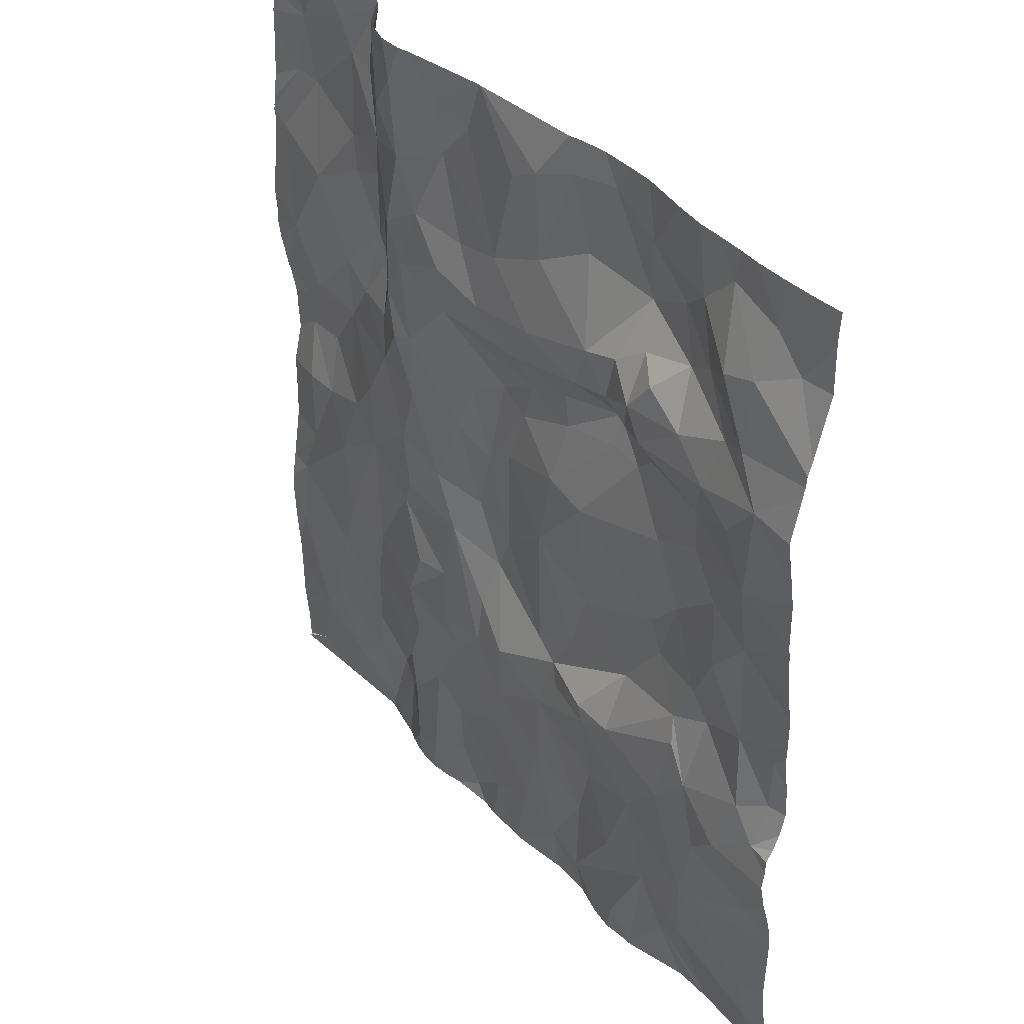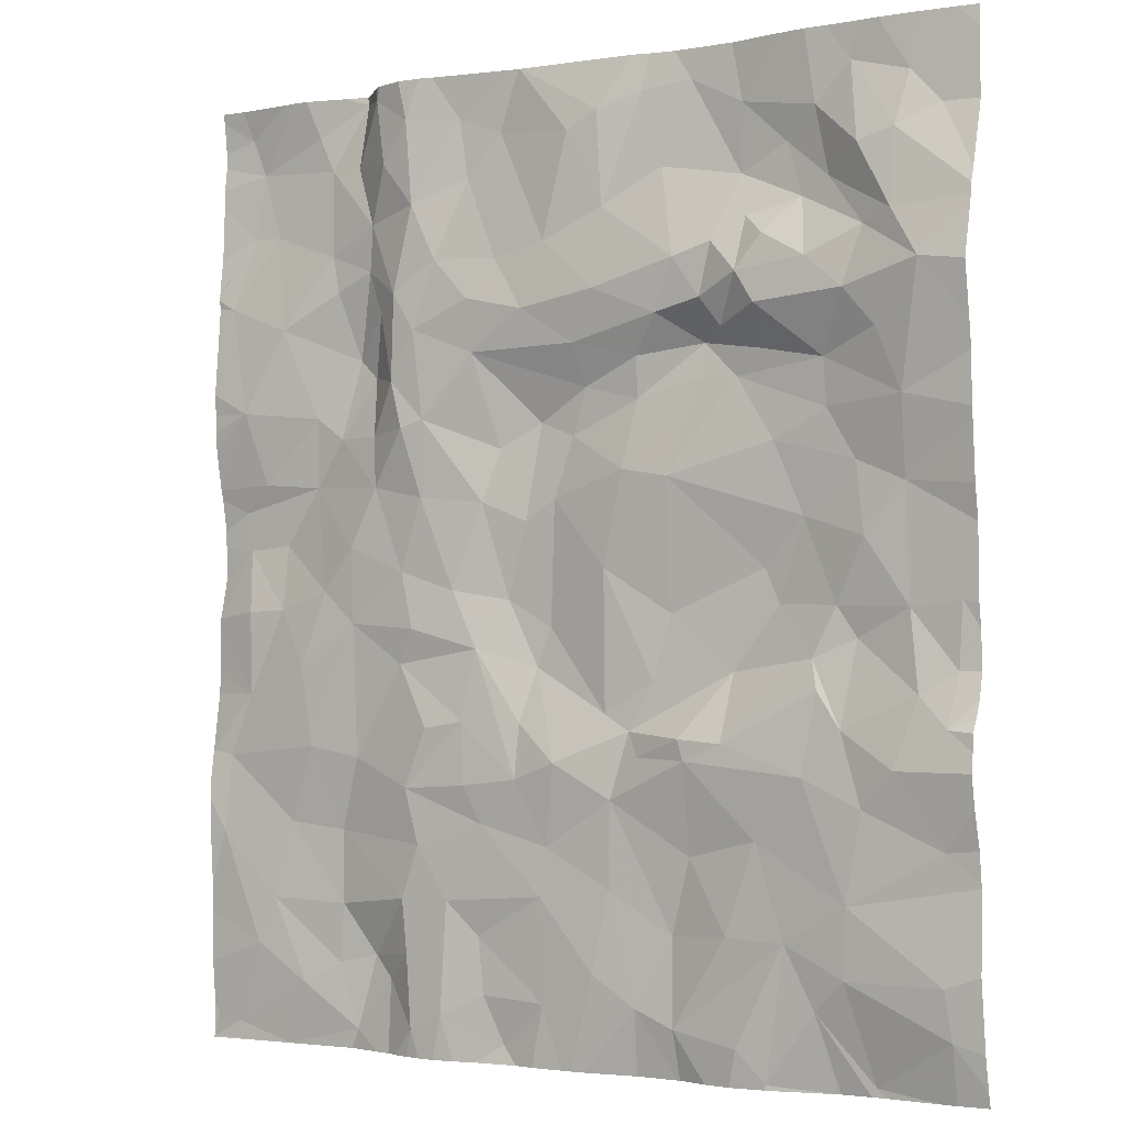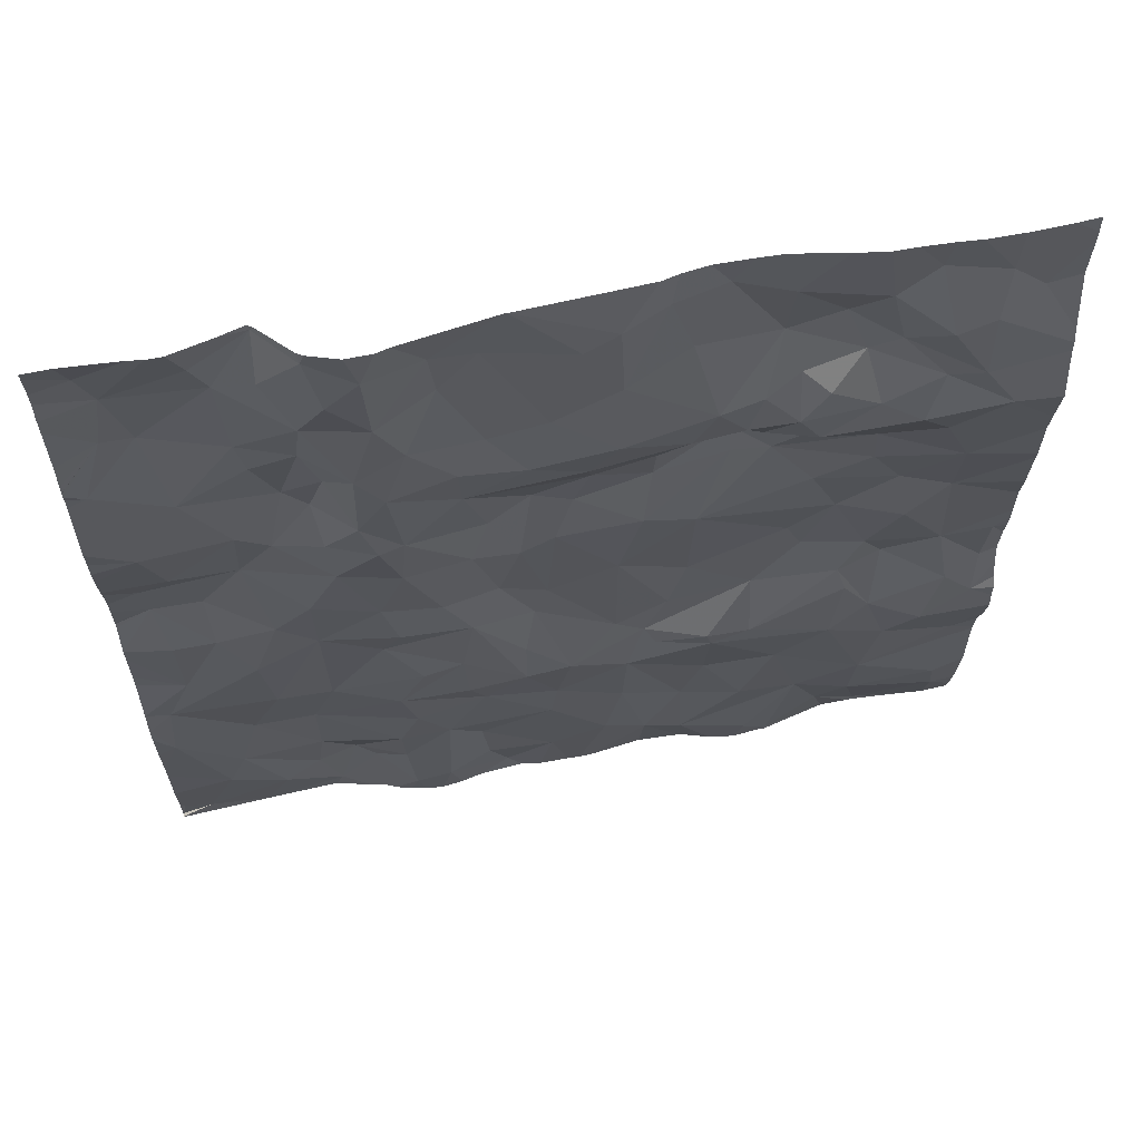
<metadata>
{"format":"obj","ext":"obj","renderer":"f3d","projection":"perspective","resolution":1024,"background":"white","views":[{"elev":39.2,"azim":-126.3,"up":"+Y"},{"elev":-2.4,"azim":-146.3,"up":"+Y"},{"elev":64.6,"azim":171.6,"up":"+Y"}]}
</metadata>
<code>
v -41.04 45.13 -1.514
v -41.04 45.13 -1.514
v -40.49 45.13 -1.564
v -44.56 45.56 -1.505
v -44.86 45.17 -1.385
v -44.83 45.13 -1.387
v -40.5 45.13 -1.563
v -40.49 45.13 -1.564
v -41.04 45.13 -1.514
v -42.21 45.38 -1.61
v -42.28 45.13 -1.582
v -42.15 45.13 -1.602
v -42.58 45.23 -1.507
v -42.87 45.49 -1.544
v -42.79 45.13 -1.532
v -44.66 45.13 -1.395
v -44.64 45.13 -1.399
v -41.58 46.84 -1.571
v -42.12 47.01 -1.634
v -41.97 46.67 -1.622
v -43.46 45.5 -1.522
v -43.31 46.14 -1.543
v -43.68 45.9 -1.489
v -43.21 45.67 -1.555
v -45.3 45.72 -1.506
v -42.43 45.84 -1.546
v -42.86 46.08 -1.567
v -42.04 49.3 -1.656
v -42.1 48.78 -1.649
v -41.88 49.02 -1.647
v -42.35 50.17 -1.538
v -42.31 50.51 -1.566
v -42.56 50.42 -1.513
v -45.35 47.04 -1.556
v -44.64 49.95 -1.462
v -44.36 50.18 -1.395
v -44.55 50.35 -1.454
v -44.04 46.95 -1.588
v -43.78 46.97 -1.605
v -44.05 47.33 -1.449
v -40.68 45.24 -1.548
v -40.86 45.72 -1.591
v -41.19 45.49 -1.554
v -44.09 50.43 -1.409
v -44.74 47.03 -1.559
v -44.59 47.24 -1.533
v -44.54 47.4 -1.488
v -43.61 49.3 -1.546
v -43.08 49.17 -1.561
v -43.23 49.46 -1.606
v -44.26 49.3 -1.605
v -43.99 49.2 -1.484
v -44.14 49.48 -1.6
v -41.3 50.33 -1.462
v -40.89 49.96 -1.471
v -40.78 50.36 -1.469
v -41.21 50.54 -1.48
v -41.53 50.71 -1.413
v -44.15 49.79 -1.484
v -43.96 49.66 -1.544
v -44.06 50.04 -1.377
v -45.31 46.41 -1.512
v -45.07 46.83 -1.6
v -44.61 49 -1.473
v -44.21 49.07 -1.459
v -43.6 50.12 -1.452
v -43.76 50.59 -1.407
v -42.38 46.69 -1.622
v -42.47 46.48 -1.583
v -42.47 45.51 -1.551
v -43.26 47.1 -1.505
v -42.98 46.83 -1.614
v -42.79 47.36 -1.473
v -43.56 47.28 -1.486
v -43.42 47.01 -1.517
v -41.39 49.59 -1.52
v -41 49.38 -1.568
v -41.34 49.81 -1.505
v -41.53 45.24 -1.483
v -41.64 45.68 -1.459
v -41.77 45.56 -1.487
v -44.52 46.78 -1.585
v -44.05 45.92 -1.549
v -43.7 45.4 -1.513
v -43.81 46.85 -1.6
v -45.11 47.67 -1.484
v -45.38 47.34 -1.474
v -45.18 47.22 -1.538
v -44.77 46.12 -1.563
v -42.88 49.76 -1.569
v -45.23 49.46 -1.631
v -40.48 45.58 -1.58
v -40.48 45.89 -1.582
v -45.33 45.45 -1.47
v -41.22 48.43 -1.491
v -40.98 48.09 -1.483
v -40.66 48.3 -1.483
v -41.34 47.81 -1.58
v -42.56 49.69 -1.578
v -42.16 49.71 -1.621
v -45.3 50.27 -1.448
v -44.88 49.67 -1.542
v -45.06 49.73 -1.591
v -43.33 46.63 -1.561
v -43.81 46.33 -1.516
v -45.09 48.32 -1.485
v -43.05 45.13 -1.525
v -40.69 50.58 -1.477
v -41.42 48.71 -1.515
v -41.72 48.41 -1.594
v -42.72 48.19 -1.493
v -43.01 48.66 -1.448
v -42.91 48.3 -1.485
v -43.49 46.87 -1.55
v -44.47 48.16 -1.439
v -44.3 48.57 -1.467
v -44.79 48.45 -1.459
v -45.12 50.47 -1.457
v -44.62 48.73 -1.467
v -44.06 48.93 -1.429
v -44.86 48.04 -1.501
v -41.51 50.32 -1.476
v -41.51 49.18 -1.454
v -41.65 49.06 -1.482
v -41.95 45.72 -1.581
v -41.69 48.71 -1.561
v -41.99 50.53 -1.665
v -42.02 50.03 -1.647
v -41.96 48.74 -1.668
v -42.07 48.34 -1.623
v -41.74 49.43 -1.558
v -43.47 50.55 -1.464
v -44.47 49.87 -1.443
v -44.77 50.56 -1.446
v -45.07 50.16 -1.547
v -43.23 50.47 -1.541
v -42.41 49.46 -1.644
v -41.74 50.68 -1.602
v -41.81 50.29 -1.636
v -41.66 49.96 -1.548
v -44.86 50.1 -1.569
v -43.04 50.37 -1.562
v -43.73 49.59 -1.567
v -43.89 49.36 -1.544
v -44.55 49.53 -1.582
v -42.55 48.6 -1.497
v -42.42 49.15 -1.613
v -40.48 50.43 -1.492
v -43.44 49.08 -1.474
v -43.44 48.84 -1.446
v -43.11 48.93 -1.46
v -44.29 49.67 -1.567
v -43.67 48.4 -1.534
v -45.1 48.77 -1.543
v -43.38 48.45 -1.528
v -43.26 47.91 -1.515
v -41.89 49.53 -1.643
v -41.64 49.69 -1.534
v -42.87 47.59 -1.457
v -41.91 47.38 -1.591
v -42.35 47.05 -1.605
v -42.72 47.04 -1.565
v -41.44 46.41 -1.523
v -41.45 45.98 -1.524
v -41.08 46.45 -1.555
v -44.39 45.91 -1.544
v -44.75 45.73 -1.538
v -44.27 45.15 -1.504
v -44.23 45.13 -1.505
v -44.11 45.33 -1.551
v -43.66 47.65 -1.46
v -43.83 49.13 -1.378
v -45.41 47.7 -1.486
v -44.31 47.7 -1.419
v -43.85 48.94 -1.424
v -42.6 47.74 -1.477
v -43.25 49.92 -1.531
v -43.9 45.13 -1.511
v -43.72 45.13 -1.467
v -44.79 47.51 -1.442
v -41 47.7 -1.563
v -41.23 48.84 -1.519
v -41.93 47.91 -1.605
v -42.43 47.46 -1.571
v -42.72 46.73 -1.603
v -41.93 46.03 -1.602
v -42.05 46.34 -1.613
v -42.77 49.38 -1.617
v -40.84 48.46 -1.518
v -40.73 48.89 -1.599
v -42.27 47.8 -1.575
v -42.24 46.03 -1.586
v -40.69 48.07 -1.479
v -40.76 47.69 -1.568
v -41.41 45.63 -1.503
v -40.97 46 -1.578
v -40.59 46.37 -1.6
v -42.91 46.36 -1.559
v -42.01 47.58 -1.623
v -44.79 49.34 -1.606
v -45.32 45.13 -1.397
v -44.67 47.68 -1.46
v -43.71 45.13 -1.466
v -43.44 45.13 -1.467
v -44.87 46.62 -1.573
v -42.79 48.74 -1.434
v -44.22 47.89 -1.415
v -44.23 46.44 -1.553
v -41.56 47.62 -1.592
v -41.55 48.06 -1.6
v -41.26 46.89 -1.601
v -40.63 46.83 -1.582
v -41.19 47.36 -1.608
v -40.77 47.2 -1.573
v -40.59 49.54 -1.544
v -44.95 49.13 -1.559
v -42.45 48.3 -1.546
v -43.12 45.13 -1.52
v -40.72 49.97 -1.483
v -41.99 45.29 -1.6
v -40.51 45.29 -1.553
v -40.48 47.56 -1.523
v -41.85 45.13 -1.561
v -40.48 48.45 -1.528
v -40.48 50.18 -1.51
v -40.49 45.13 -1.542
v -40.48 49.64 -1.549
v -40.48 49.64 -1.551
v -40.48 47.14 -1.541
v -40.48 47.21 -1.531
v -40.48 46.86 -1.581
v -40.48 49.48 -1.55
v -40.48 49.56 -1.545
v -40.48 49.02 -1.59
v -40.48 49.7 -1.545
v -40.48 49.86 -1.523
v -40.48 49.64 -1.548
v -40.48 49.64 -1.548
v -40.48 47.66 -1.524
v -40.48 45.13 -1.553
v -40.48 45.13 -1.553
v -40.48 46.31 -1.603
v -40.48 46.56 -1.613
v -40.48 49.6 -1.553
v -40.48 48.09 -1.475
v -40.48 48.19 -1.478
v -40.48 48.39 -1.512
v -40.48 45.13 -1.55
v -40.48 45.13 -1.553
v -40.48 45.32 -1.557
v -41.48 45.13 -1.477
v -40.48 46.68 -1.609
v -40.48 50.52 -1.493
v -40.48 46.05 -1.586
v -40.48 49.65 -1.548
v -40.48 50.29 -1.509
v -40.48 48.66 -1.568
v -40.48 47.94 -1.469
v -40.48 48.9 -1.581
v -40.48 48.78 -1.583
v -40.48 50.7 -1.514
v -40.48 47.88 -1.473
v -40.48 47.31 -1.527
v -40.48 47.92 -1.466
v -42.41 45.13 -1.549
v -42.67 45.13 -1.518
v -44.91 45.13 -1.385
v -44.87 45.13 -1.386
v -44.26 45.13 -1.506
v -42.98 45.13 -1.525
v -44.06 45.13 -1.528
v -45.24 45.13 -1.393
v -41.69 45.13 -1.52
v -41.79 45.13 -1.535
v -41.95 45.13 -1.584
v -42.05 45.13 -1.598
v -40.48 45.13 -1.55
v -40.48 45.13 -1.564
v -40.48 45.13 -1.564
v -40.48 45.13 -1.546
v -40.48 45.13 -1.546
v -45.5 45.13 -1.381
v -45.5 49.13 -1.575
v -45.5 46.26 -1.47
v -45.5 45.57 -1.454
v -45.5 47.88 -1.483
v -45.5 49.42 -1.619
v -45.5 49.76 -1.545
v -45.5 49.9 -1.512
v -45.5 50.61 -1.424
v -45.5 50.65 -1.423
v -45.5 47.69 -1.476
v -45.5 48.1 -1.483
v -45.5 50.27 -1.417
v -45.5 48.61 -1.539
v -45.5 46.24 -1.468
v -45.5 48.68 -1.548
v -45.5 48.29 -1.515
v -45.5 45.4 -1.434
v -45.5 47.33 -1.444
v -45.5 47.55 -1.456
v -45.5 46.64 -1.546
v -45.5 46.82 -1.58
v -45.5 45.79 -1.479
v -45.5 48.97 -1.552
v -45.5 46.43 -1.491
v -45.5 49.82 -1.538
v -45.5 47.79 -1.485
v -45.5 49.69 -1.558
v -45.5 45.21 -1.401
v -45.5 47.19 -1.479
v -45.5 47.09 -1.52
v -45.5 50.57 -1.425
v -45.5 46.19 -1.47
v -45.5 46.93 -1.565
v -45.5 47.02 -1.561
v -41.14 50.76 -1.525
v -42.15 50.76 -1.627
v -44.8 50.76 -1.452
v -43.66 50.76 -1.408
v -41.72 50.76 -1.59
v -45.13 50.76 -1.449
v -42.7 50.76 -1.525
v -42.7 50.76 -1.525
v -42.08 50.76 -1.649
v -40.56 50.76 -1.52
v -44.31 50.76 -1.439
v -41.38 50.76 -1.458
v -45.5 50.76 -1.415
v -43.42 50.76 -1.461
v -43.51 50.76 -1.435
v -41.56 50.76 -1.436
v -44.93 50.76 -1.457
v -41.52 50.76 -1.414
v -40.97 50.76 -1.521
v -41.76 50.76 -1.612
v -40.48 50.76 -1.525
v -44.62 50.76 -1.453
v -41.93 50.76 -1.657
v -42.68 50.76 -1.526
v -44.02 50.76 -1.4
v -45.37 50.76 -1.431
v -41.05 50.76 -1.529
v -44.5 50.76 -1.458
v -40.63 50.76 -1.514
v -43.87 50.76 -1.401
v -42.69 50.76 -1.525
g obj_0
f 1 2 3
f 1 9 2
f 1 3 41
f 251 9 1
f 43 1 41
f 1 79 251
f 43 79 1
f 2 7 3
f 3 7 8
f 41 3 226
f 278 3 8
f 278 279 3
f 226 221 41
f 41 42 43
f 221 42 41
f 251 79 273
f 196 43 42
f 43 195 79
f 196 195 43
f 273 79 81
f 80 79 195
f 79 80 81
f 221 226 240
f 42 221 250
f 221 240 241
f 241 250 221
f 196 42 197
f 250 92 42
f 254 197 42
f 42 92 93
f 254 42 93
f 273 81 274
f 197 165 196
f 164 195 196
f 164 196 165
f 80 195 164
f 223 274 81
f 81 80 125
f 220 223 81
f 220 81 125
f 80 164 186
f 125 80 186
f 241 240 249
f 240 248 249
f 165 197 212
f 242 197 254
f 252 212 197
f 197 242 243
f 252 197 243
f 163 164 165
f 211 165 212
f 163 165 211
f 186 164 163
f 223 220 275
f 192 125 186
f 125 10 220
f 10 125 192
f 275 220 276
f 276 220 10
f 186 163 187
f 187 192 186
f 248 277 249
f 212 213 211
f 231 212 252
f 213 212 214
f 231 214 212
f 18 163 211
f 20 187 163
f 163 18 20
f 211 213 209
f 211 209 18
f 187 69 192
f 10 192 26
f 27 192 69
f 27 26 192
f 276 10 12
f 10 26 70
f 10 11 12
f 13 10 70
f 11 10 13
f 187 20 69
f 213 98 209
f 181 213 214
f 213 181 98
f 214 231 229
f 194 181 214
f 214 229 230
f 214 222 194
f 263 214 230
f 263 222 214
f 18 19 20
f 160 18 209
f 19 18 160
f 20 68 69
f 20 19 161
f 161 68 20
f 209 98 210
f 160 209 199
f 183 209 210
f 209 183 199
f 27 69 198
f 185 69 68
f 198 69 185
f 70 26 14
f 26 27 14
f 27 198 22
f 14 27 24
f 22 24 27
f 14 13 70
f 11 13 265
f 13 14 15
f 265 13 266
f 15 266 13
f 181 96 98
f 98 95 210
f 98 96 95
f 193 181 194
f 193 96 181
f 222 239 194
f 193 194 239
f 19 160 161
f 160 199 184
f 160 184 161
f 185 68 161
f 184 185 161
f 95 110 210
f 183 210 110
f 191 184 199
f 199 183 191
f 110 130 183
f 183 130 191
f 185 72 198
f 22 198 104
f 104 198 72
f 72 185 162
f 184 162 185
f 24 107 14
f 15 14 270
f 107 270 14
f 22 104 23
f 24 22 21
f 21 22 23
f 218 107 24
f 24 21 218
f 96 193 97
f 95 96 97
f 109 110 95
f 95 97 189
f 95 182 109
f 182 95 189
f 239 262 193
f 97 193 245
f 264 193 262
f 258 245 193
f 258 193 264
f 191 176 184
f 184 176 73
f 73 162 184
f 110 109 126
f 129 130 110
f 129 110 126
f 191 217 176
f 130 217 191
f 129 29 130
f 29 217 130
f 162 73 72
f 75 104 72
f 71 72 73
f 72 71 75
f 104 105 23
f 75 114 104
f 105 104 85
f 104 114 85
f 23 105 83
f 21 23 84
f 83 84 23
f 218 21 204
f 203 21 84
f 21 203 204
f 245 246 97
f 224 189 97
f 97 246 247
f 224 97 247
f 109 182 123
f 109 124 126
f 123 124 109
f 182 189 190
f 190 189 224
f 182 77 123
f 77 182 190
f 217 111 176
f 159 73 176
f 111 159 176
f 71 73 159
f 126 124 30
f 30 129 126
f 129 30 29
f 146 111 217
f 29 146 217
f 28 29 30
f 146 29 147
f 29 28 147
f 114 75 39
f 74 75 71
f 40 39 75
f 40 75 74
f 156 71 159
f 74 71 156
f 105 85 208
f 105 208 83
f 114 39 85
f 85 82 208
f 39 38 85
f 38 82 85
f 83 208 166
f 166 84 83
f 203 84 179
f 166 170 84
f 84 178 179
f 178 84 170
f 224 257 190
f 123 77 76
f 123 131 124
f 158 123 76
f 158 131 123
f 124 131 30
f 190 215 77
f 260 190 257
f 215 190 234
f 259 190 260
f 234 190 259
f 76 77 78
f 215 55 77
f 78 77 55
f 159 111 113
f 111 146 206
f 111 112 113
f 111 206 112
f 159 113 156
f 30 131 157
f 157 28 30
f 147 206 146
f 157 100 28
f 137 147 28
f 137 28 100
f 151 206 147
f 188 147 137
f 49 151 147
f 49 147 188
f 38 39 40
f 40 74 171
f 156 171 74
f 47 38 40
f 40 171 207
f 40 174 47
f 207 174 40
f 155 156 113
f 171 156 153
f 155 153 156
f 208 82 89
f 166 208 89
f 46 82 38
f 205 89 82
f 45 82 46
f 205 82 45
f 46 38 47
f 166 89 167
f 166 168 170
f 166 167 4
f 4 168 166
f 178 170 271
f 168 169 170
f 169 271 170
f 78 158 76
f 158 157 131
f 78 140 158
f 157 158 140
f 234 232 215
f 55 215 219
f 215 232 233
f 219 215 244
f 244 215 233
f 54 78 55
f 140 78 54
f 56 55 219
f 54 55 56
f 155 113 112
f 112 206 151
f 155 112 150
f 112 151 150
f 100 157 128
f 140 128 157
f 31 100 128
f 100 99 137
f 99 100 31
f 188 137 99
f 151 49 149
f 149 150 151
f 188 50 49
f 188 99 90
f 188 90 50
f 48 149 49
f 48 49 50
f 171 153 207
f 45 46 47
f 174 202 47
f 45 47 180
f 202 180 47
f 115 207 153
f 207 115 174
f 174 115 202
f 155 175 153
f 175 155 150
f 175 120 153
f 153 116 115
f 116 153 120
f 89 205 62
f 167 89 25
f 89 296 25
f 296 89 62
f 63 205 45
f 63 62 205
f 45 88 63
f 45 180 88
f 25 94 167
f 5 4 167
f 167 94 5
f 169 168 269
f 168 4 17
f 17 269 168
f 4 5 6
f 4 16 17
f 6 16 4
f 140 54 122
f 128 140 139
f 140 122 139
f 244 227 219
f 56 219 225
f 219 227 228
f 219 236 225
f 237 219 228
f 219 235 236
f 219 237 238
f 235 219 255
f 255 219 238
f 54 56 57
f 58 122 54
f 54 57 58
f 225 256 56
f 57 56 343
f 148 56 256
f 56 108 335
f 108 56 148
f 335 343 56
f 172 175 150
f 149 172 150
f 128 32 31
f 128 139 127
f 127 32 128
f 90 99 31
f 31 32 33
f 31 33 90
f 48 172 149
f 177 50 90
f 50 143 48
f 177 143 50
f 33 142 90
f 90 142 177
f 172 48 144
f 48 143 144
f 202 115 121
f 86 180 202
f 86 202 121
f 86 88 180
f 115 116 117
f 115 117 121
f 172 120 175
f 120 172 65
f 119 116 120
f 64 120 65
f 119 120 64
f 116 119 117
f 62 302 306
f 296 62 284
f 302 62 63
f 284 62 306
f 25 285 94
f 296 314 25
f 304 25 314
f 285 25 304
f 63 88 34
f 34 315 63
f 302 63 303
f 315 303 63
f 87 34 88
f 86 87 88
f 94 201 5
f 201 94 310
f 285 299 94
f 310 94 299
f 268 6 5
f 201 272 5
f 5 267 268
f 267 5 272
f 122 58 138
f 122 138 139
f 139 138 127
f 58 57 317
f 343 317 57
f 58 328 334
f 317 328 58
f 321 138 58
f 321 58 332
f 332 58 334
f 148 253 108
f 261 108 253
f 335 108 345
f 345 108 326
f 326 108 261
f 172 52 65
f 172 144 52
f 33 32 340
f 32 127 325
f 325 318 32
f 340 32 318
f 127 138 336
f 127 339 325
f 336 339 127
f 33 347 142
f 340 347 33
f 177 142 136
f 143 177 66
f 132 177 136
f 132 66 177
f 143 60 144
f 61 143 66
f 60 143 61
f 142 323 136
f 347 323 142
f 53 52 144
f 60 53 144
f 121 117 106
f 86 121 106
f 173 87 86
f 173 86 286
f 286 86 106
f 119 154 117
f 106 117 154
f 51 65 52
f 64 65 51
f 64 154 119
f 200 64 51
f 216 154 64
f 64 200 216
f 34 316 315
f 311 34 87
f 316 34 312
f 312 34 311
f 173 301 87
f 311 87 300
f 301 300 87
f 310 282 201
f 138 321 336
f 326 261 337
f 51 52 53
f 132 136 330
f 323 324 136
f 330 136 324
f 67 66 132
f 66 67 61
f 67 132 331
f 330 331 132
f 59 60 61
f 60 59 53
f 44 61 67
f 61 133 59
f 44 36 61
f 61 36 133
f 53 145 51
f 53 59 152
f 53 152 145
f 286 106 293
f 295 106 154
f 293 106 298
f 298 106 295
f 173 308 292
f 286 308 173
f 301 173 292
f 154 216 91
f 154 305 297
f 91 283 154
f 295 154 297
f 283 305 154
f 200 51 145
f 102 200 145
f 91 216 200
f 200 102 91
f 67 346 44
f 331 320 67
f 346 67 320
f 133 152 59
f 36 44 37
f 37 44 327
f 346 341 44
f 327 44 341
f 133 145 152
f 133 102 145
f 133 36 35
f 102 133 35
f 35 36 37
f 102 103 91
f 91 103 288
f 283 91 287
f 287 91 309
f 288 309 91
f 102 35 103
f 37 344 134
f 35 37 141
f 141 37 134
f 327 344 37
f 141 103 35
f 103 135 307
f 135 103 141
f 307 288 103
f 344 338 134
f 141 134 135
f 134 319 118
f 135 134 118
f 319 134 338
f 101 289 135
f 118 101 135
f 289 307 135
f 319 333 118
f 118 322 291
f 313 101 118
f 313 118 290
f 291 290 118
f 322 118 333
f 101 294 289
f 101 313 294
f 322 342 291
f 280 3 279
f 280 279 281
f 329 291 342

</code>
